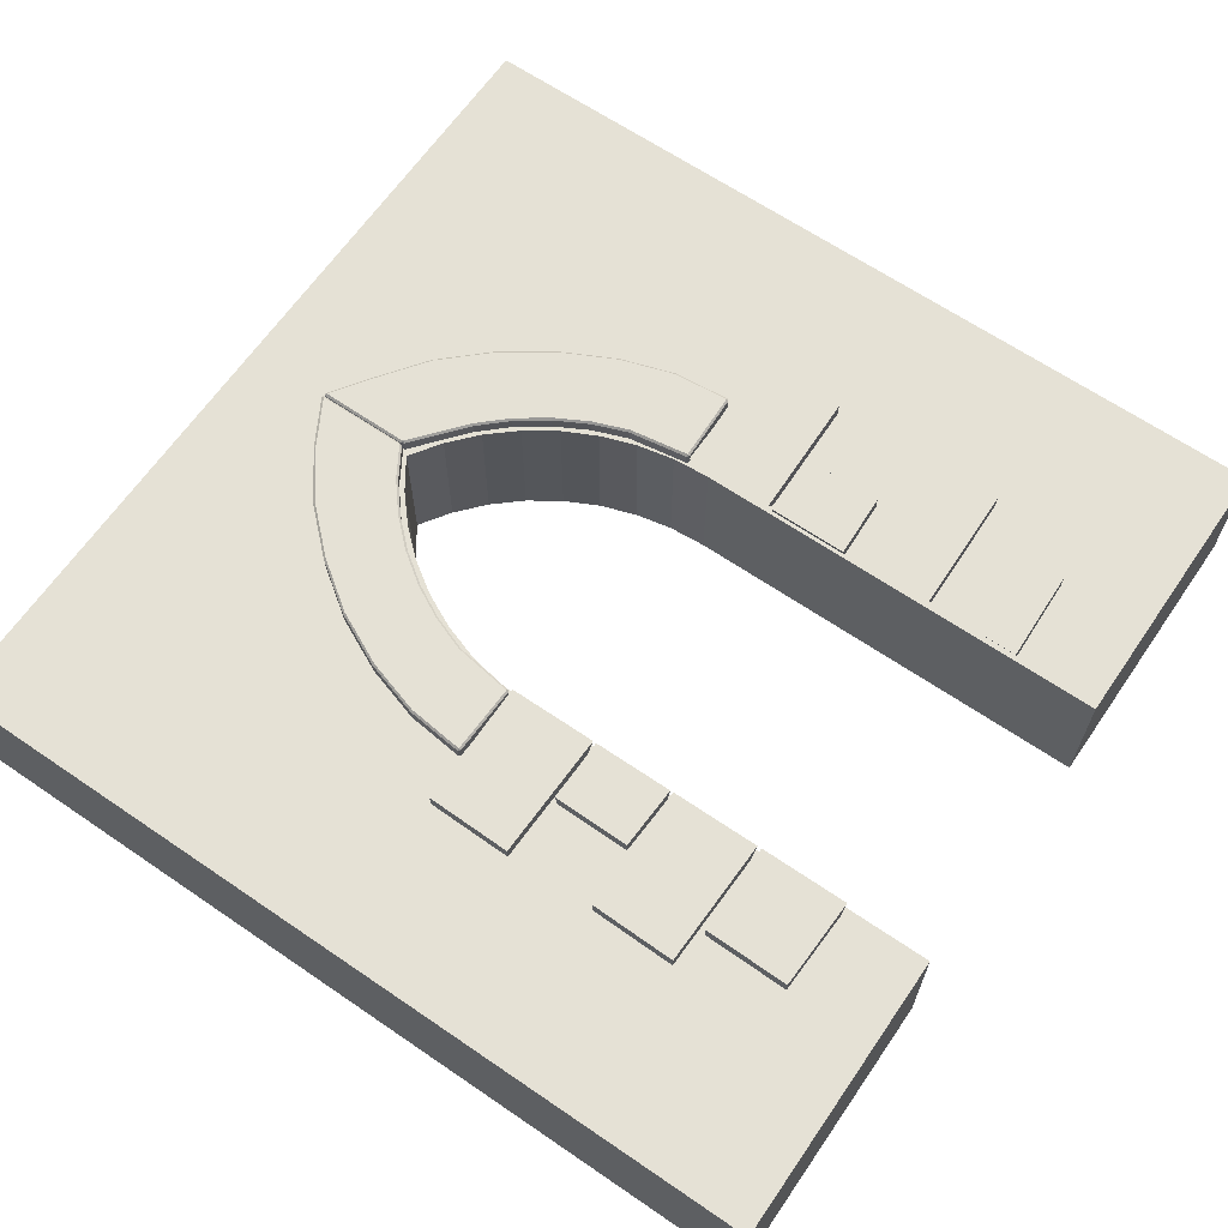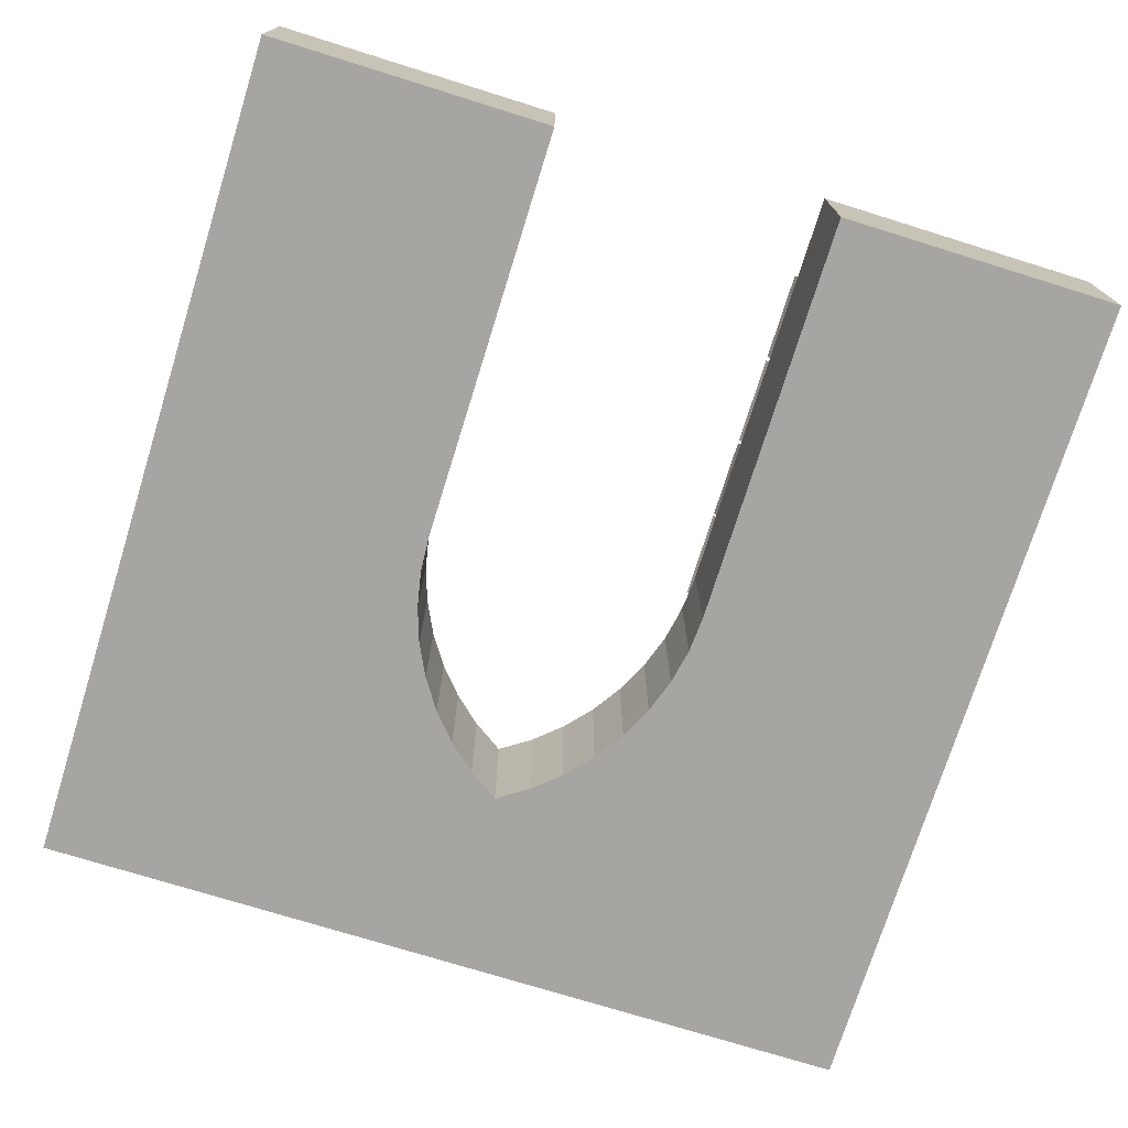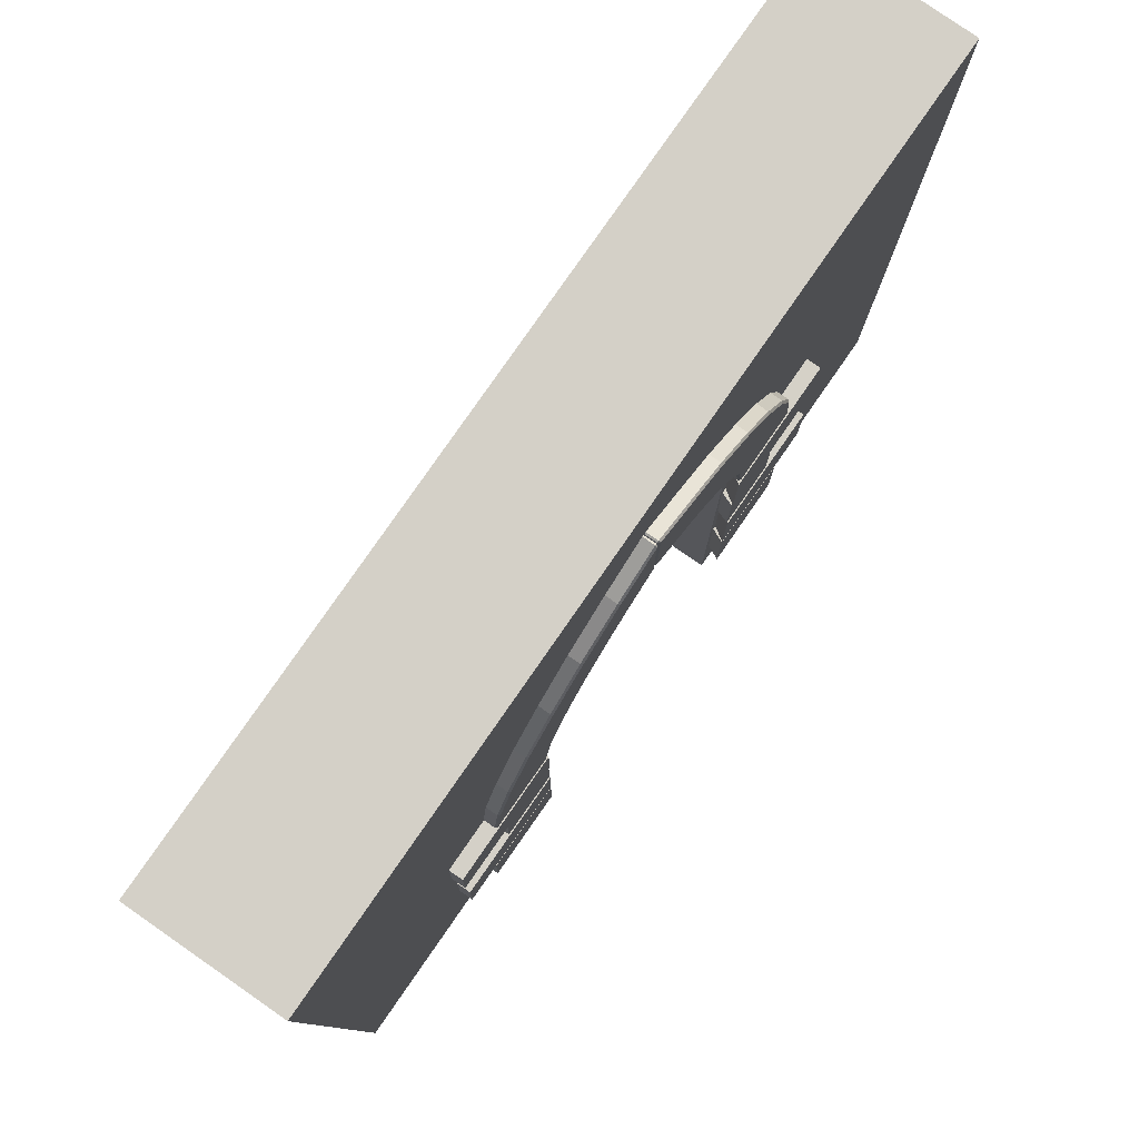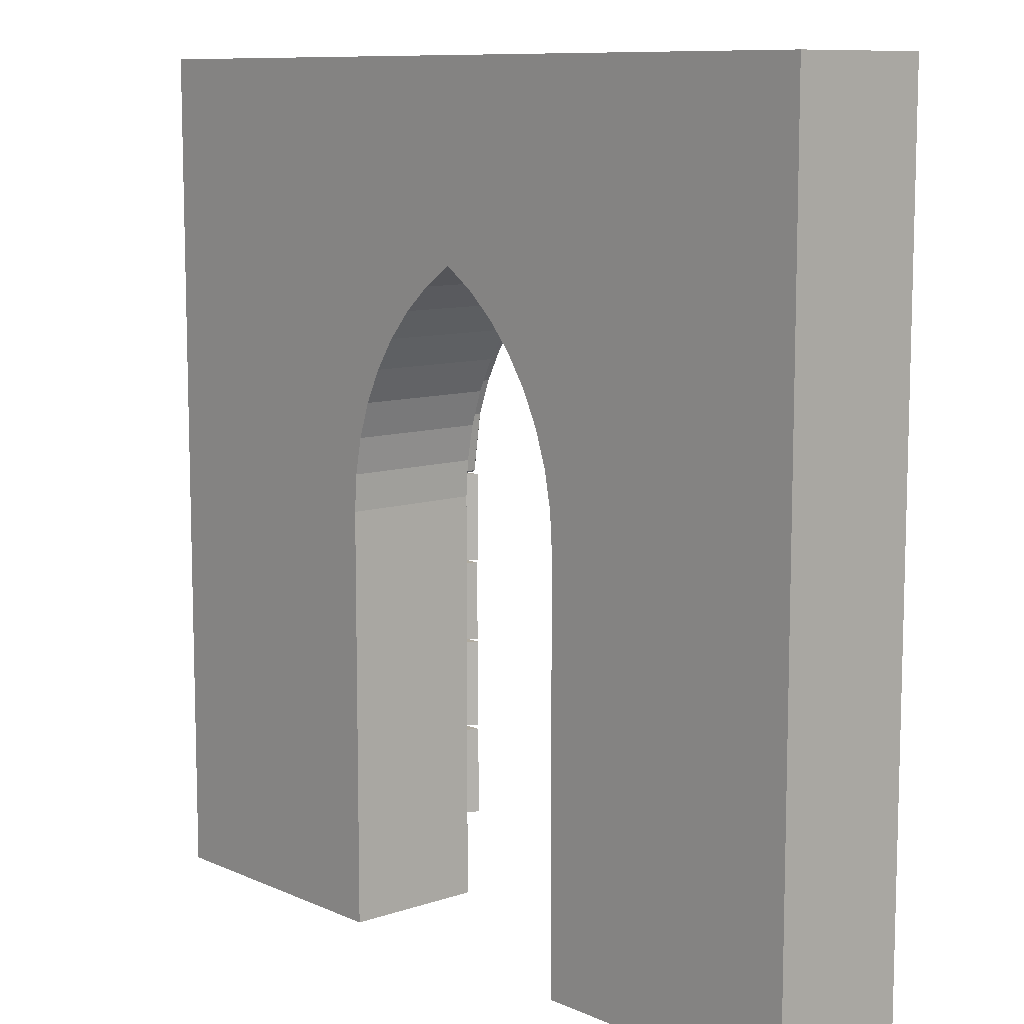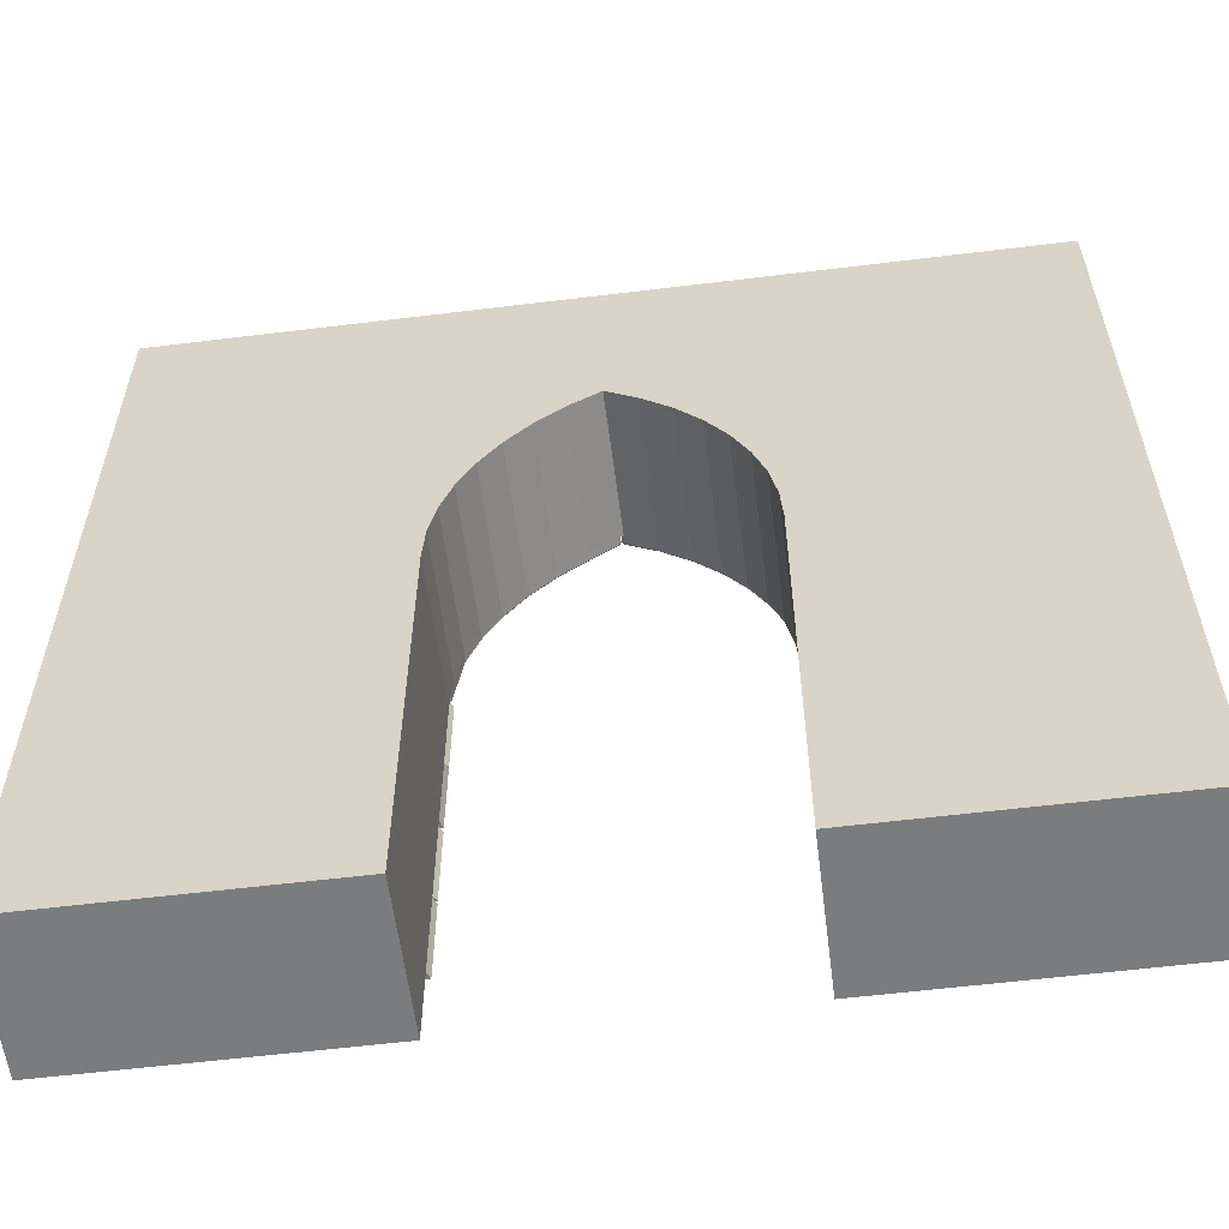
<metadata>
{"format":"obj","ext":"obj","renderer":"f3d","projection":"perspective","resolution":1024,"background":"white","views":[{"elev":64.9,"azim":-55.5,"up":"+Z"},{"elev":-73.9,"azim":-17.3,"up":"+Z"},{"elev":79.9,"azim":-55.2,"up":"+Y"},{"elev":9.7,"azim":-131.4,"up":"+Y"},{"elev":-58.7,"azim":-172.8,"up":"+Y"}]}
</metadata>
<code>
o Pointed_Arch_Door_Blocks
v -10.43 1.127 2.933
v -10.39 1.127 2.875
v -10.02 1.136 2.875
v -10.02 1.136 2.933
v -10.43 1.41 2.933
v -10.39 1.41 2.875
v -10.03 1.409 2.875
v -10.03 1.409 2.933
v -11.34 0.2728 2.933
v -11.37 0.2728 2.875
v -11.63 0.282 2.875
v -11.63 0.282 2.933
v -11.34 0.5557 2.933
v -11.37 0.5557 2.875
v -11.34 0.8625 2.93
v -11.36 0.8625 2.878
v -11.55 0.8708 2.878
v -11.55 0.8708 2.93
v -11.34 1.118 2.93
v -11.36 1.118 2.878
v -11.54 1.117 2.878
v -11.54 1.117 2.93
v -11.63 0.5544 2.875
v -11.63 0.5544 2.933
v -11.75 0.8506 2.933
v -11.75 0.8506 2.875
v -11.38 0.8519 2.875
v -11.34 0.8519 2.933
v -11.75 0.5781 2.933
v -11.75 0.5781 2.875
v -11.38 0.5689 2.875
v -11.34 0.5689 2.933
v -10.43 0.5689 2.933
v -10.39 0.5689 2.875
v -10.02 0.5781 2.875
v -10.02 0.5781 2.933
v -10.43 0.8519 2.933
v -10.39 0.8519 2.875
v -10.03 0.8506 2.875
v -10.03 0.8506 2.933
v -10.14 0.5544 2.933
v -10.14 0.5544 2.875
v -10.23 1.117 2.93
v -10.23 1.117 2.878
v -10.41 1.118 2.878
v -10.43 1.118 2.93
v -10.23 0.8708 2.93
v -10.23 0.8708 2.878
v -10.41 0.8625 2.878
v -10.43 0.8625 2.93
v -10.4 0.5557 2.875
v -10.43 0.5557 2.933
v -10.14 0.282 2.933
v -10.14 0.282 2.875
v -10.4 0.2728 2.875
v -10.43 0.2728 2.933
v -11.75 1.409 2.933
v -11.75 1.409 2.875
v -11.38 1.41 2.875
v -11.34 1.41 2.933
v -11.75 1.136 2.933
v -11.75 1.136 2.875
v -11.38 1.127 2.875
v -11.34 1.127 2.933
v -11.32 1.612 2.745
v -11.28 1.724 2.745
v -11.22 1.83 2.745
v -11.15 1.927 2.745
v -11.07 2.014 2.745
v -10.98 2.09 2.745
v -11.56 1.611 2.745
v -11.51 1.787 2.745
v -11.43 1.959 2.745
v -11.32 2.114 2.745
v -11.19 2.251 2.745
v -11.03 2.367 2.745
v -10.45 1.612 2.745
v -10.49 1.724 2.745
v -10.55 1.83 2.745
v -10.62 1.927 2.745
v -10.7 2.014 2.745
v -10.79 2.09 2.745
v -10.2 1.611 2.745
v -10.26 1.782 2.745
v -10.34 1.952 2.745
v -10.45 2.114 2.745
v -10.58 2.255 2.745
v -10.74 2.367 2.745
v -11.35 1.423 2.924
v -11.36 1.423 2.931
v -11.36 1.417 2.924
v -11.32 1.612 2.924
v -11.33 1.612 2.931
v -11.28 1.724 2.924
v -11.28 1.726 2.931
v -11.22 1.83 2.924
v -11.23 1.833 2.931
v -11.15 1.927 2.924
v -11.16 1.932 2.931
v -11.07 2.02 2.931
v -11.07 2.014 2.924
v -10.98 2.09 2.924
v -10.98 2.098 2.931
v -10.88 2.15 2.924
v -10.87 2.16 2.924
v -10.88 2.158 2.931
v -11.58 1.43 2.924
v -11.58 1.424 2.924
v -11.58 1.43 2.931
v -11.56 1.611 2.931
v -11.56 1.611 2.924
v -11.5 1.786 2.931
v -11.51 1.787 2.924
v -11.42 1.956 2.931
v -11.43 1.959 2.924
v -11.31 2.109 2.931
v -11.32 2.114 2.924
v -11.19 2.251 2.924
v -11.18 2.245 2.931
v -11.03 2.36 2.931
v -11.03 2.367 2.924
v -10.88 2.454 2.924
v -10.88 2.445 2.931
v -10.87 2.45 2.924
v -11.35 1.423 2.745
v -11.36 1.417 2.745
v -10.87 2.16 2.745
v -10.88 2.15 2.745
v -11.58 1.424 2.745
v -11.58 1.43 2.745
v -10.88 2.454 2.745
v -10.87 2.45 2.745
v -10.42 1.423 2.924
v -10.42 1.417 2.924
v -10.42 1.423 2.931
v -10.45 1.612 2.931
v -10.45 1.612 2.924
v -10.49 1.725 2.931
v -10.49 1.724 2.924
v -10.55 1.833 2.931
v -10.55 1.83 2.924
v -10.62 1.932 2.931
v -10.62 1.927 2.924
v -10.7 2.014 2.924
v -10.7 2.02 2.931
v -10.79 2.097 2.931
v -10.79 2.09 2.924
v -10.87 2.15 2.924
v -10.87 2.157 2.931
v -10.87 2.16 2.924
v -10.19 1.432 2.924
v -10.19 1.432 2.931
v -10.19 1.426 2.924
v -10.2 1.611 2.924
v -10.21 1.611 2.931
v -10.26 1.782 2.924
v -10.26 1.781 2.931
v -10.34 1.952 2.924
v -10.35 1.949 2.931
v -10.45 2.114 2.924
v -10.46 2.109 2.931
v -10.59 2.249 2.931
v -10.58 2.255 2.924
v -10.74 2.367 2.924
v -10.74 2.36 2.931
v -10.87 2.453 2.924
v -10.87 2.45 2.924
v -10.86 2.444 2.931
v -10.42 1.417 2.745
v -10.42 1.423 2.745
v -10.87 2.15 2.745
v -10.87 2.16 2.745
v -10.19 1.432 2.745
v -10.19 1.426 2.745
v -10.87 2.45 2.745
v -10.87 2.453 2.745
v -10.03 1.409 2.933
v -10.03 1.409 2.933
v -10.43 1.41 2.933
v -10.43 1.41 2.933
v -10.02 1.136 2.933
v -10.02 1.136 2.933
v -10.02 1.136 2.875
v -10.43 1.127 2.933
v -10.43 1.127 2.933
v -10.03 1.409 2.875
v -10.39 1.127 2.875
v -10.39 1.41 2.875
v -11.63 0.5544 2.875
v -11.63 0.5544 2.933
v -11.63 0.5544 2.933
v -11.34 0.2728 2.933
v -11.34 0.2728 2.933
v -11.34 0.5557 2.933
v -11.34 0.5557 2.933
v -11.34 0.8519 2.933
v -11.34 0.8519 2.933
v -11.38 0.8519 2.875
v -11.63 0.282 2.933
v -11.63 0.282 2.933
v -11.63 0.282 2.875
v -11.37 0.2728 2.875
v -11.55 0.8708 2.93
v -11.55 0.8708 2.93
v -11.55 0.8708 2.878
v -11.54 1.117 2.93
v -11.54 1.117 2.93
v -11.34 1.118 2.93
v -11.34 1.118 2.93
v -11.36 0.8625 2.878
v -11.34 0.8625 2.93
v -11.34 0.8625 2.93
v -11.54 1.117 2.878
v -11.36 1.118 2.878
v -11.38 0.5689 2.875
v -11.34 0.5689 2.933
v -11.34 0.5689 2.933
v -11.37 0.5557 2.875
v -11.75 0.8506 2.875
v -11.75 0.8506 2.933
v -11.75 0.8506 2.933
v -11.75 0.5781 2.933
v -11.75 0.5781 2.933
v -11.75 0.5781 2.875
v -10.14 0.5544 2.933
v -10.14 0.5544 2.933
v -10.43 0.5557 2.933
v -10.43 0.5557 2.933
v -10.14 0.282 2.933
v -10.14 0.282 2.933
v -10.03 0.8506 2.933
v -10.03 0.8506 2.933
v -10.43 0.8519 2.933
v -10.43 0.8519 2.933
v -10.02 0.5781 2.933
v -10.02 0.5781 2.933
v -10.02 0.5781 2.875
v -10.43 0.5689 2.933
v -10.43 0.5689 2.933
v -10.03 0.8506 2.875
v -10.4 0.5557 2.875
v -10.39 0.5689 2.875
v -10.23 1.117 2.93
v -10.23 1.117 2.93
v -10.23 0.8708 2.93
v -10.23 0.8708 2.93
v -10.43 1.118 2.93
v -10.43 1.118 2.93
v -10.41 1.118 2.878
v -10.43 0.8625 2.93
v -10.43 0.8625 2.93
v -10.23 1.117 2.878
v -10.41 0.8625 2.878
v -10.23 0.8708 2.878
v -10.43 0.2728 2.933
v -10.43 0.2728 2.933
v -10.4 0.2728 2.875
v -10.14 0.282 2.875
v -10.39 0.8519 2.875
v -10.14 0.5544 2.875
v -11.34 1.41 2.933
v -11.34 1.41 2.933
v -11.38 1.41 2.875
v -11.38 1.127 2.875
v -11.34 1.127 2.933
v -11.34 1.127 2.933
v -11.75 1.409 2.875
v -11.75 1.409 2.933
v -11.75 1.409 2.933
v -11.75 1.136 2.933
v -11.75 1.136 2.933
v -11.75 1.136 2.875
v -11.36 1.417 2.924
v -11.36 1.417 2.924
v -11.36 1.417 2.924
v -11.35 1.423 2.924
v -11.35 1.423 2.924
v -11.35 1.423 2.924
v -11.36 1.423 2.931
v -11.36 1.423 2.931
v -11.36 1.423 2.931
v -10.88 2.15 2.924
v -10.87 2.16 2.924
v -11.58 1.43 2.931
v -11.58 1.43 2.931
v -11.58 1.43 2.931
v -11.58 1.43 2.924
v -11.58 1.43 2.924
v -11.58 1.43 2.924
v -11.58 1.424 2.924
v -11.58 1.424 2.924
v -11.58 1.424 2.924
v -10.87 2.45 2.924
v -10.87 2.45 2.924
v -10.87 2.45 2.924
v -10.88 2.454 2.924
v -10.88 2.454 2.924
v -10.88 2.454 2.924
v -10.88 2.445 2.931
v -10.88 2.445 2.931
v -10.88 2.445 2.931
v -10.42 1.423 2.931
v -10.42 1.423 2.931
v -10.42 1.423 2.931
v -10.42 1.423 2.924
v -10.42 1.423 2.924
v -10.42 1.423 2.924
v -10.42 1.417 2.924
v -10.42 1.417 2.924
v -10.42 1.417 2.924
v -10.87 2.16 2.924
v -10.87 2.15 2.924
v -10.19 1.426 2.924
v -10.19 1.426 2.924
v -10.19 1.426 2.924
v -10.19 1.432 2.924
v -10.19 1.432 2.924
v -10.19 1.432 2.924
v -10.19 1.432 2.931
v -10.19 1.432 2.931
v -10.19 1.432 2.931
v -10.86 2.444 2.931
v -10.86 2.444 2.931
v -10.86 2.444 2.931
v -10.87 2.453 2.924
v -10.87 2.453 2.924
v -10.87 2.453 2.924
v -10.87 2.45 2.924
v -10.87 2.45 2.924
v -10.87 2.45 2.924
v -11.07 2.014 2.924
v -10.98 2.09 2.924
v -10.98 2.098 2.931
v -11.07 2.02 2.931
v -10.88 2.158 2.931
v -11.33 1.612 2.931
v -11.32 1.612 2.924
v -11.28 1.726 2.931
v -11.28 1.724 2.924
v -11.23 1.833 2.931
v -11.22 1.83 2.924
v -11.16 1.932 2.931
v -11.15 1.927 2.924
v -11.18 2.245 2.931
v -11.03 2.36 2.931
v -11.03 2.367 2.924
v -11.19 2.251 2.924
v -11.56 1.611 2.924
v -11.56 1.611 2.931
v -11.51 1.787 2.924
v -11.5 1.786 2.931
v -11.43 1.959 2.924
v -11.42 1.956 2.931
v -11.32 2.114 2.924
v -11.31 2.109 2.931
v -11.35 1.423 2.745
v -11.36 1.417 2.745
v -11.58 1.43 2.745
v -11.58 1.424 2.745
v -10.87 2.45 2.745
v -10.88 2.454 2.745
v -10.7 2.02 2.931
v -10.79 2.097 2.931
v -10.79 2.09 2.924
v -10.7 2.014 2.924
v -10.87 2.157 2.931
v -10.45 1.612 2.924
v -10.45 1.612 2.931
v -10.49 1.724 2.924
v -10.49 1.725 2.931
v -10.55 1.83 2.924
v -10.55 1.833 2.931
v -10.62 1.927 2.924
v -10.62 1.932 2.931
v -10.58 2.255 2.924
v -10.74 2.367 2.924
v -10.74 2.36 2.931
v -10.59 2.249 2.931
v -10.21 1.611 2.931
v -10.2 1.611 2.924
v -10.26 1.781 2.931
v -10.26 1.782 2.924
v -10.35 1.949 2.931
v -10.34 1.952 2.924
v -10.46 2.109 2.931
v -10.45 2.114 2.924
v -10.42 1.417 2.745
v -10.42 1.423 2.745
v -10.19 1.426 2.745
v -10.19 1.432 2.745
v -10.87 2.453 2.745
v -10.87 2.45 2.745
f 184 2 183 182
f 186 178 181 3
f 177 7 6 179
f 180 188 187 185
f 8 5 1 4
f 191 200 192 194
f 206 204 212 208
f 21 205 203 207
f 209 211 210 20
f 22 19 214 213
f 15 18 17 16
f 221 222 217 197
f 196 216 215 198
f 220 28 27 219
f 26 224 223 25
f 32 29 30 31
f 195 193 202 14
f 190 13 218 189
f 23 201 199 24
f 9 12 11 10
f 255 55 258 230
f 42 226 229 54
f 225 260 51 227
f 228 241 257 256
f 238 34 237 236
f 240 232 235 35
f 231 39 38 233
f 234 259 242 239
f 40 37 33 36
f 250 253 48 246
f 244 44 249 247
f 248 45 49 251
f 252 243 245 254
f 43 46 50 47
f 41 52 56 53
f 269 270 266 262
f 261 265 264 263
f 268 60 59 267
f 58 272 271 57
f 64 61 62 63
f 104 332 70 128
f 101 98 68 69
f 98 96 67 68
f 96 94 66 67
f 94 92 65 66
f 274 291 129 126
f 332 101 69 70
f 294 105 127 360
f 117 118 75 74
f 113 115 73 72
f 92 277 125 65
f 137 77 170 306
f 103 345 119 100
f 97 99 116 114
f 93 95 112 110
f 118 121 76 75
f 106 300 345 103
f 115 117 74 73
f 111 113 72 71
f 121 297 131 76
f 99 100 119 116
f 95 97 114 112
f 288 111 71 358
f 329 175 172 150
f 147 82 81 144
f 144 81 80 143
f 143 80 79 141
f 141 79 78 139
f 309 169 389 314
f 148 171 82 147
f 149 363 165 323
f 160 86 87 163
f 156 84 85 158
f 139 78 77 137
f 142 161 162 145
f 138 157 159 140
f 303 320 155 136
f 163 87 88 376
f 363 145 162 165
f 158 85 86 160
f 154 83 84 156
f 376 88 391 326
f 140 159 161 142
f 136 155 157 138
f 317 173 83 154
f 276 279 273
f 282 283 335
f 287 290 284
f 296 299 293
f 305 308 302
f 312 366 311
f 316 319 313
f 325 328 322
f 331 102 333 334
f 102 282 335 333
f 336 280 89 337
f 338 336 337 339
f 340 338 339 341
f 342 340 341 343
f 334 342 343 331
f 344 120 346 347
f 120 123 122 346
f 348 289 285 349
f 350 348 349 351
f 352 350 351 353
f 354 352 353 355
f 347 354 355 344
f 301 335 283 295
f 292 91 281 286
f 127 105 104 128
f 356 278 275 357
f 107 130 359 108
f 124 132 361 298
f 362 146 364 365
f 146 366 312 364
f 367 307 304 368
f 369 367 368 370
f 371 369 370 372
f 373 371 372 374
f 365 373 374 362
f 375 164 377 378
f 164 327 324 377
f 379 152 151 380
f 381 379 380 382
f 383 381 382 384
f 385 383 384 386
f 378 385 386 375
f 330 311 366 168
f 321 135 310 315
f 171 148 150 172
f 387 134 133 388
f 153 174 390 318
f 166 176 392 167
f 90 93 110 109
o Pointed_Arch_Door
v -12.26 -0 2.43
v -9.512 -0 2.43
v -11.34 -0 2.43
v -10.43 1e-06 2.43
v -10.43 1.342 2.43
v -10.43 1.461 2.43
v -10.46 1.578 2.43
v -10.5 1.692 2.43
v -10.55 1.799 2.43
v -10.62 1.898 2.43
v -10.69 1.988 2.43
v -10.78 2.067 2.43
v -10.88 2.134 2.43
v -9.512 2.743 2.43
v -12.26 2.743 2.43
v -10.98 2.067 2.43
v -11.07 1.988 2.43
v -11.15 1.898 2.43
v -11.22 1.799 2.43
v -11.27 1.692 2.43
v -11.31 1.578 2.43
v -11.33 1.461 2.43
v -11.34 1.342 2.43
v -12.26 -0 2.887
v -9.512 -0 2.887
v -11.34 -0 2.887
v -10.43 1e-06 2.887
v -10.43 1.342 2.887
v -10.43 1.461 2.887
v -10.46 1.578 2.887
v -10.5 1.692 2.887
v -10.55 1.799 2.887
v -10.62 1.898 2.887
v -10.69 1.988 2.887
v -10.78 2.067 2.887
v -10.88 2.134 2.887
v -9.512 2.743 2.887
v -12.26 2.743 2.887
v -10.98 2.067 2.887
v -11.07 1.988 2.887
v -11.15 1.898 2.887
v -11.22 1.799 2.887
v -11.27 1.692 2.887
v -11.31 1.578 2.887
v -11.33 1.461 2.887
v -11.34 1.342 2.887
f 405 407 406
f 429 430 428
f 407 430 429 406
f 414 437 438 415
f 410 433 434 411
f 408 431 432 409
f 415 438 418 395
f 404 427 428 405
f 398 421 422 399
f 396 394 417 419
f 397 420 421 398
f 402 425 426 403
f 393 416 430 407
f 401 424 425 402
f 411 434 435 412
f 409 432 433 410
f 400 423 424 401
f 405 428 431 408
f 399 422 423 400
f 395 418 416 393
f 403 426 427 404
f 396 419 420 397
f 412 435 436 413
f 406 429 417 394
f 393 407 415 395
f 430 416 418 438
f 398 406 397
f 399 406 398
f 400 406 399
f 407 414 415
f 401 406 400
f 407 413 414
f 407 412 413
f 413 436 437 414
f 406 401 402
f 410 411 407
f 406 402 403
f 409 410 407
f 406 403 404
f 408 409 407
f 406 404 405
f 405 408 407
f 417 429 420 419
f 407 411 412
f 437 430 438
f 436 430 437
f 435 430 436
f 429 421 420
f 434 430 435
f 429 422 421
f 429 423 422
f 430 434 433
f 425 424 429
f 430 433 432
f 426 425 429
f 430 432 431
f 427 426 429
f 430 431 428
f 428 427 429
f 429 424 423
f 406 394 396 397

</code>
